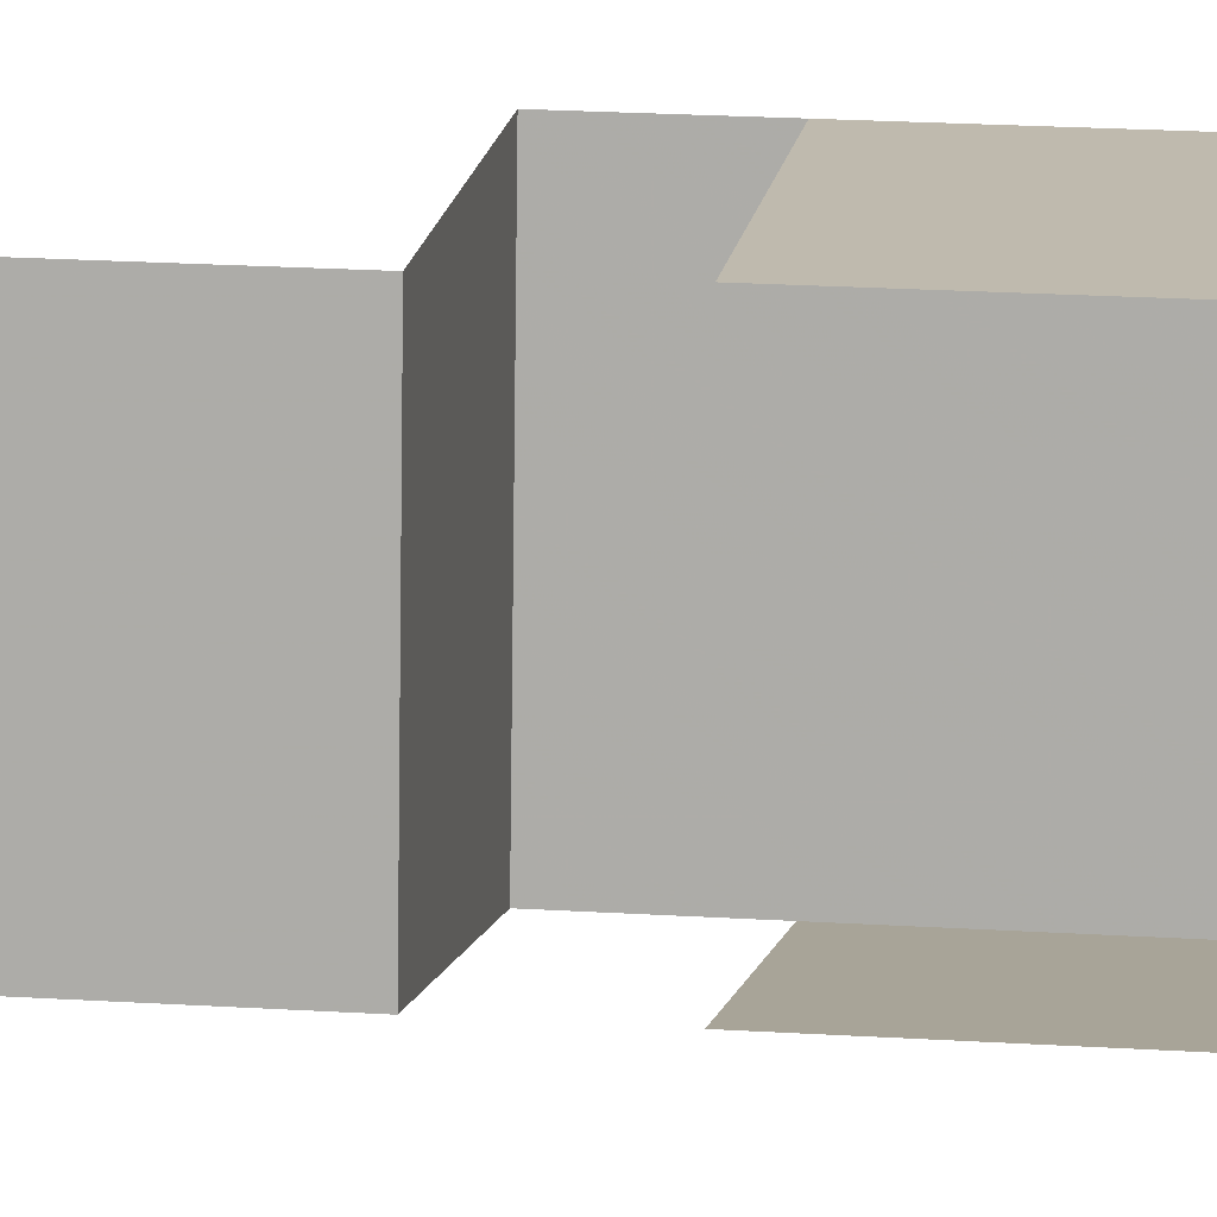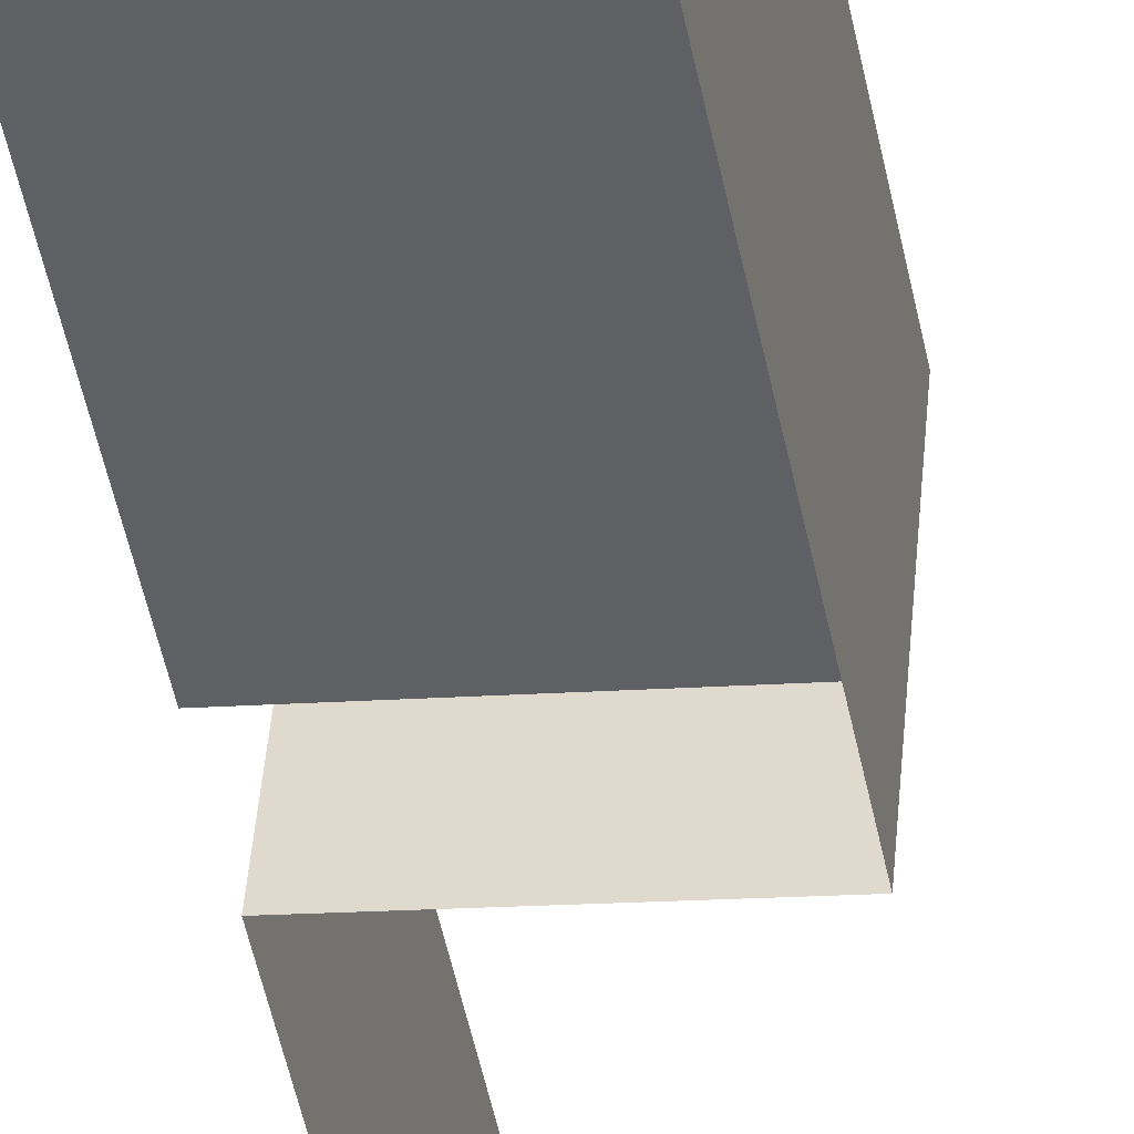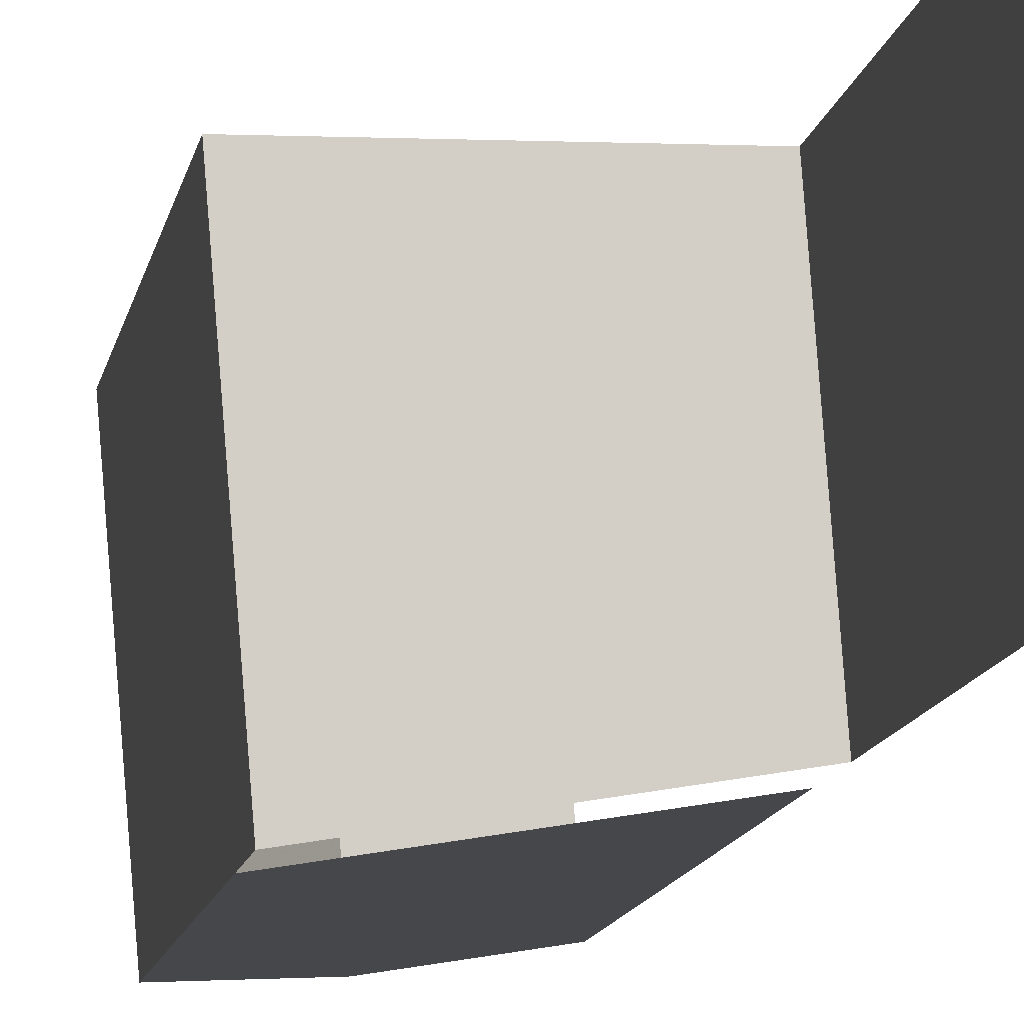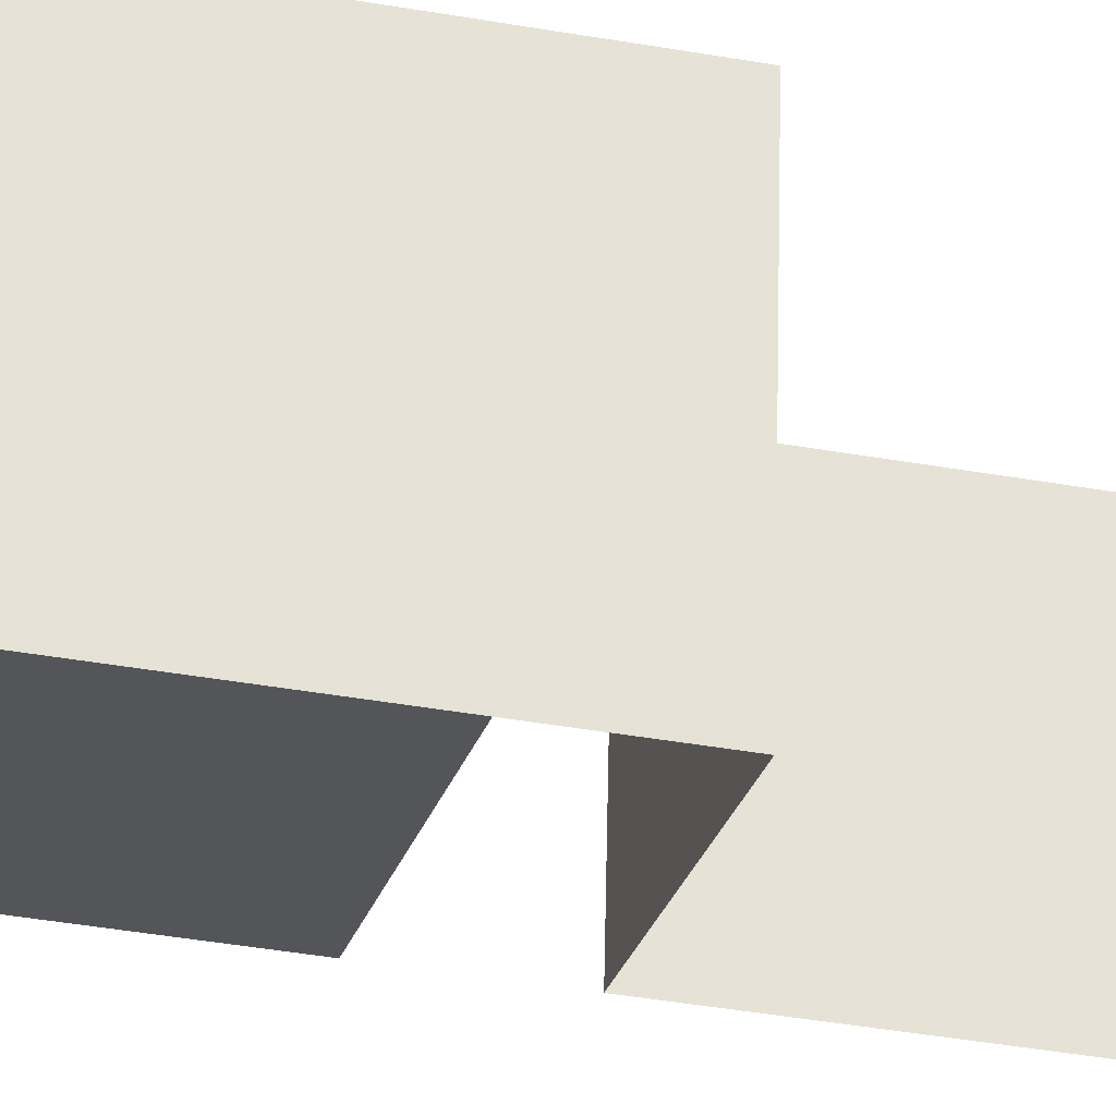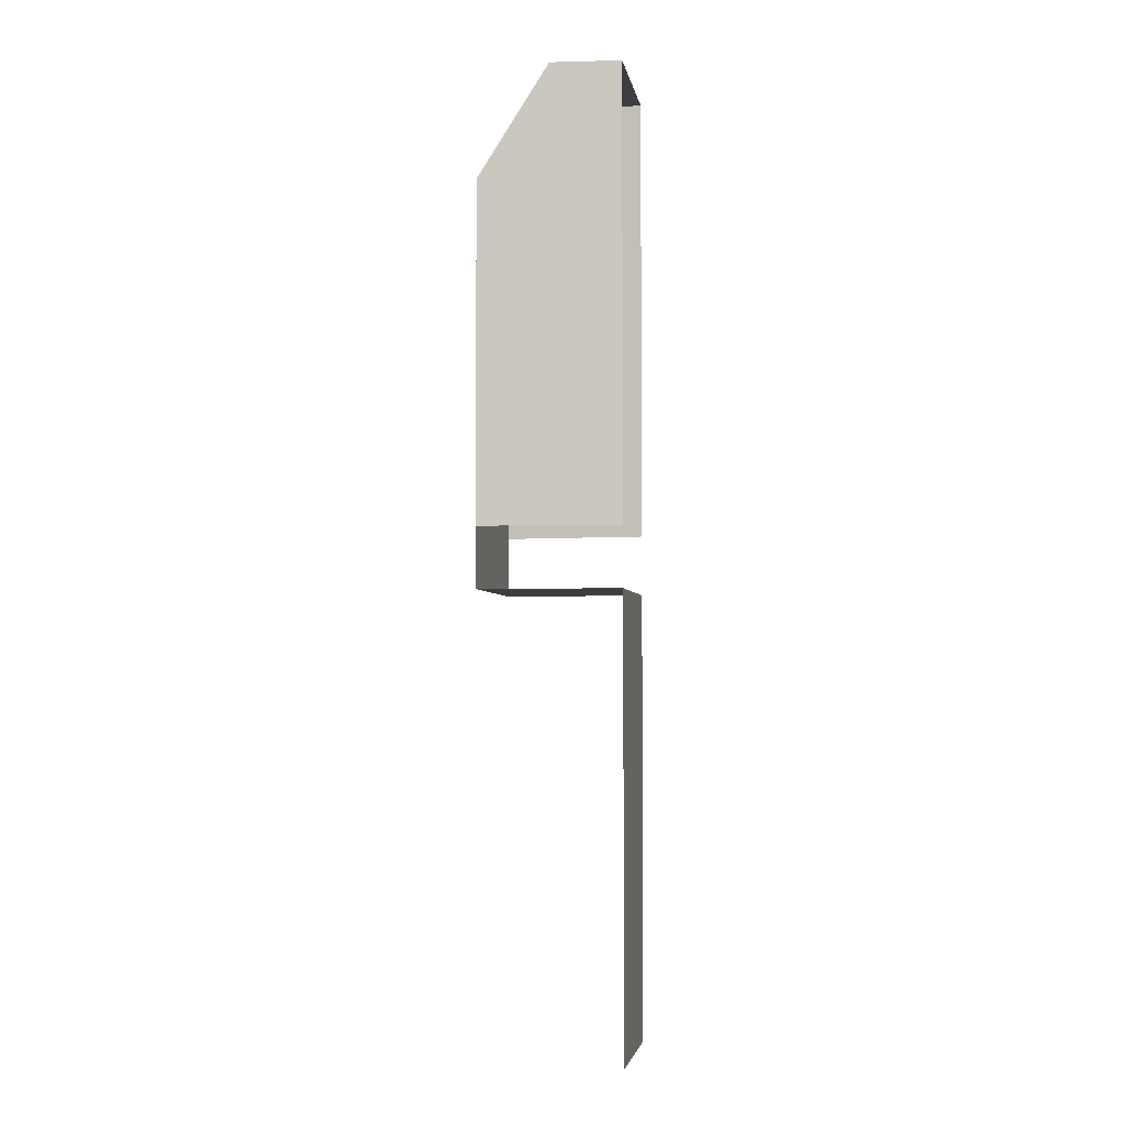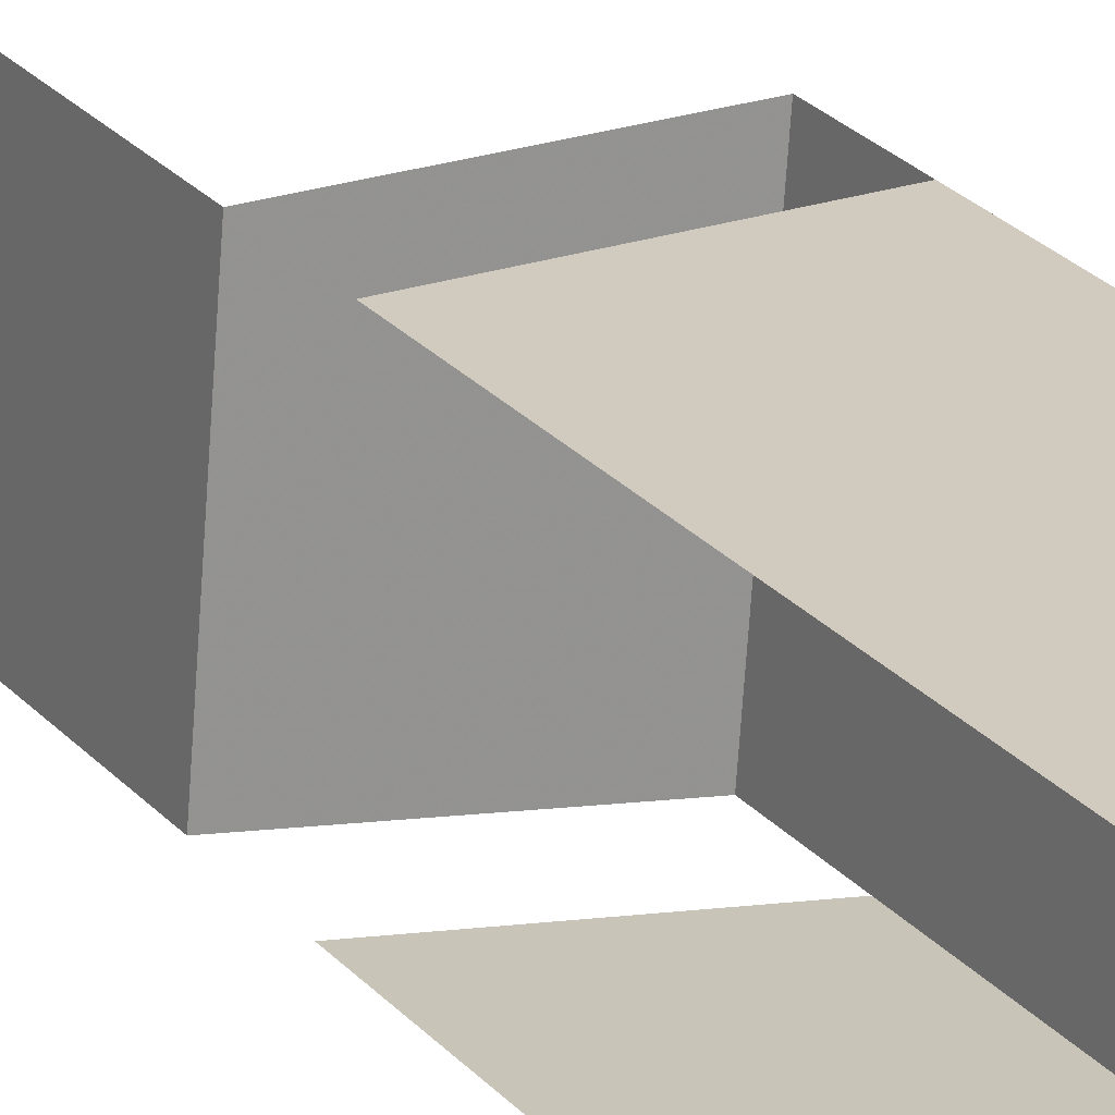
<metadata>
{"format":"obj","ext":"obj","renderer":"f3d","projection":"perspective","resolution":1024,"background":"white","views":[{"elev":15.8,"azim":-81.6,"up":"+Y"},{"elev":-49.1,"azim":11.2,"up":"+Y"},{"elev":-7.8,"azim":173.5,"up":"+Y"},{"elev":-33.2,"azim":75.6,"up":"+Y"},{"elev":-3.7,"azim":-175.1,"up":"+Z"},{"elev":23.6,"azim":-29.2,"up":"+Y"}]}
</metadata>
<code>
v 1.65 0 0.85
v 1.9 0 0.65
v 1.775 0 0.85
v 1.65 0 0.05334
v 1.9 0 0.05334
v 1.9 0 0.65
v 1.65 0 0.85
v 1.775 0 0.85
v 1.753 -0.2775 0.85
v 1.63 -0.2581 0.85
v 1.65 0 0.85
v 1.9 0 0.65
v 1.877 -0.2972 0.65
v 1.753 -0.2775 0.85
v 1.775 0 0.85
v 1.9 0 0.05334
v 1.877 -0.2972 0.05334
v 1.877 -0.2972 0.65
v 1.9 0 0.65
v 1.9 0 -0.05334
v 1.877 -0.2972 -0.05334
v 1.877 -0.2972 0.05334
v 1.9 0 0.05334
v 1.65 0 -0.05334
v 1.63 -0.2581 -0.05334
v 1.877 -0.2972 -0.05334
v 1.9 0 -0.05334
v 1.65 0 -0.85
v 1.63 -0.2581 -0.85
v 1.63 -0.2581 -0.05334
v 1.65 0 -0.05334
v 1.753 -0.2775 0.85
v 1.877 -0.2972 0.65
v 1.63 -0.2581 0.85
v 1.63 -0.2581 0.85
v 1.877 -0.2972 0.65
v 1.877 -0.2972 0.05334
v 1.63 -0.2581 0.05334
g mesh7451126
f 1 3 2
f 4 6 5
f 6 4 7
f 8 10 9
f 10 8 11
f 12 14 13
f 14 12 15
f 16 18 17
f 18 16 19
f 20 22 21
f 22 20 23
f 24 26 25
f 26 24 27
f 28 30 29
f 30 28 31
f 32 34 33
f 35 37 36
f 37 35 38

</code>
